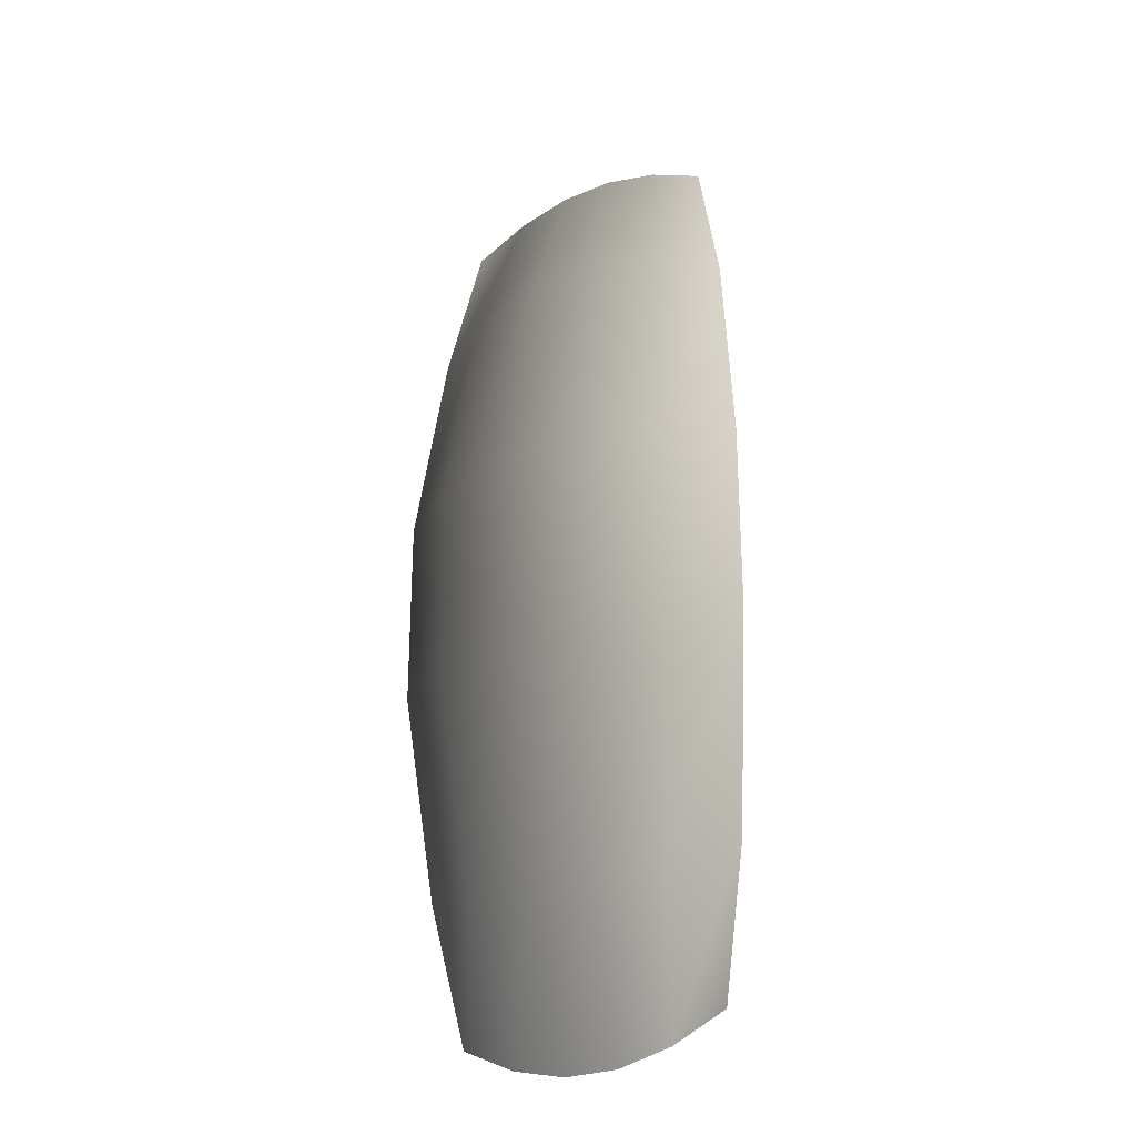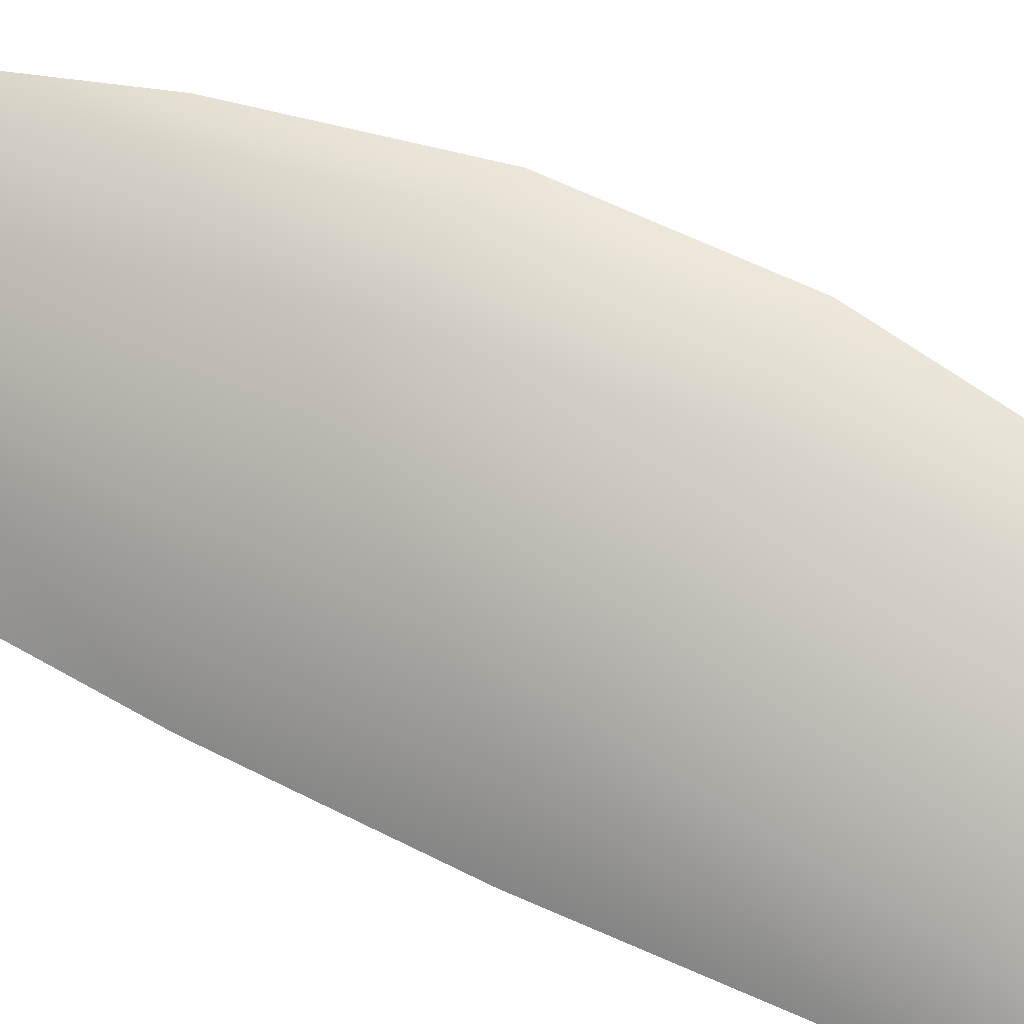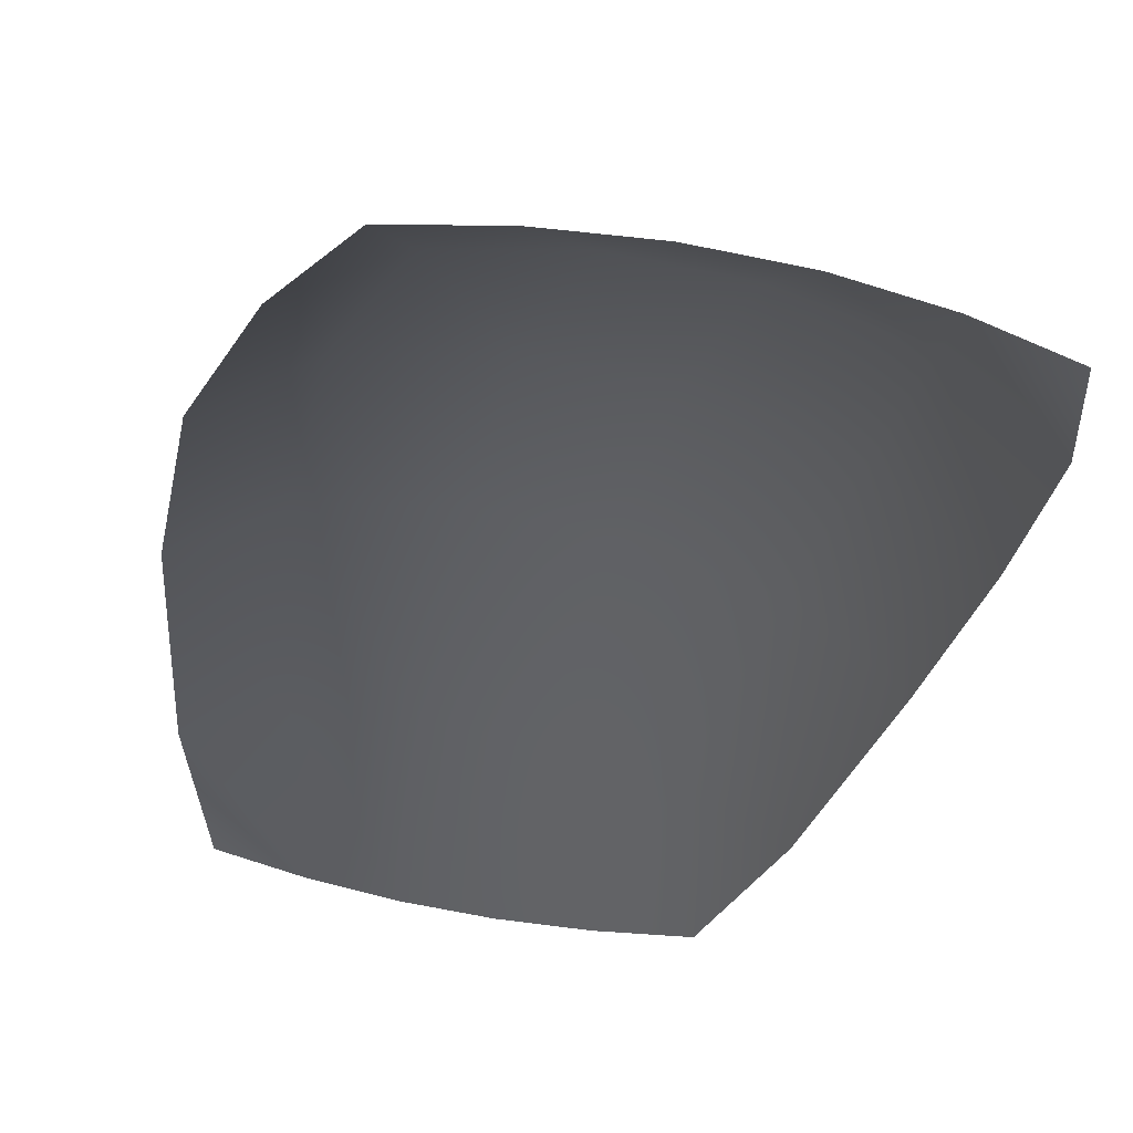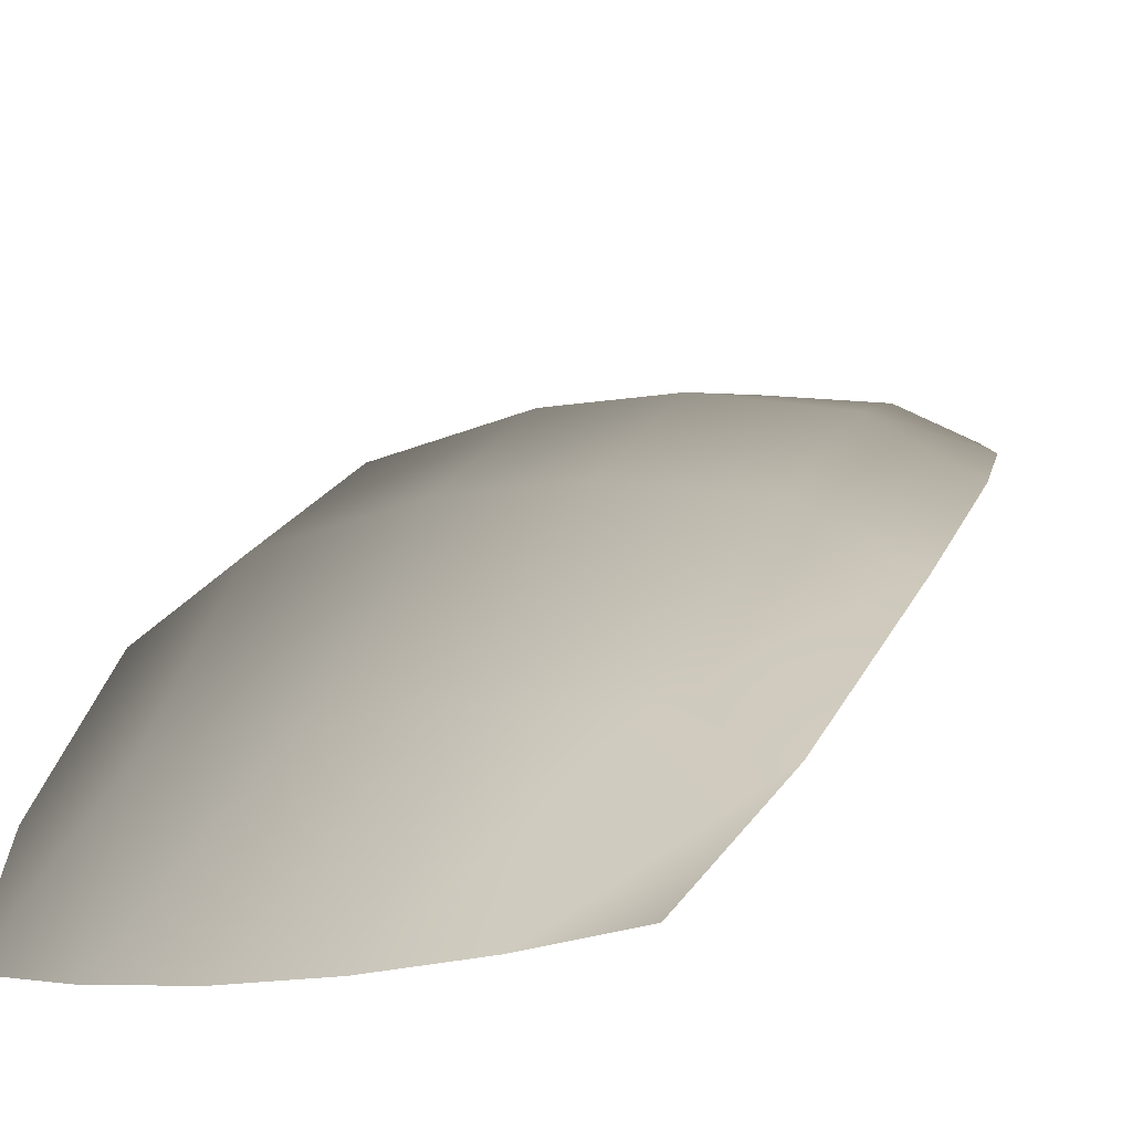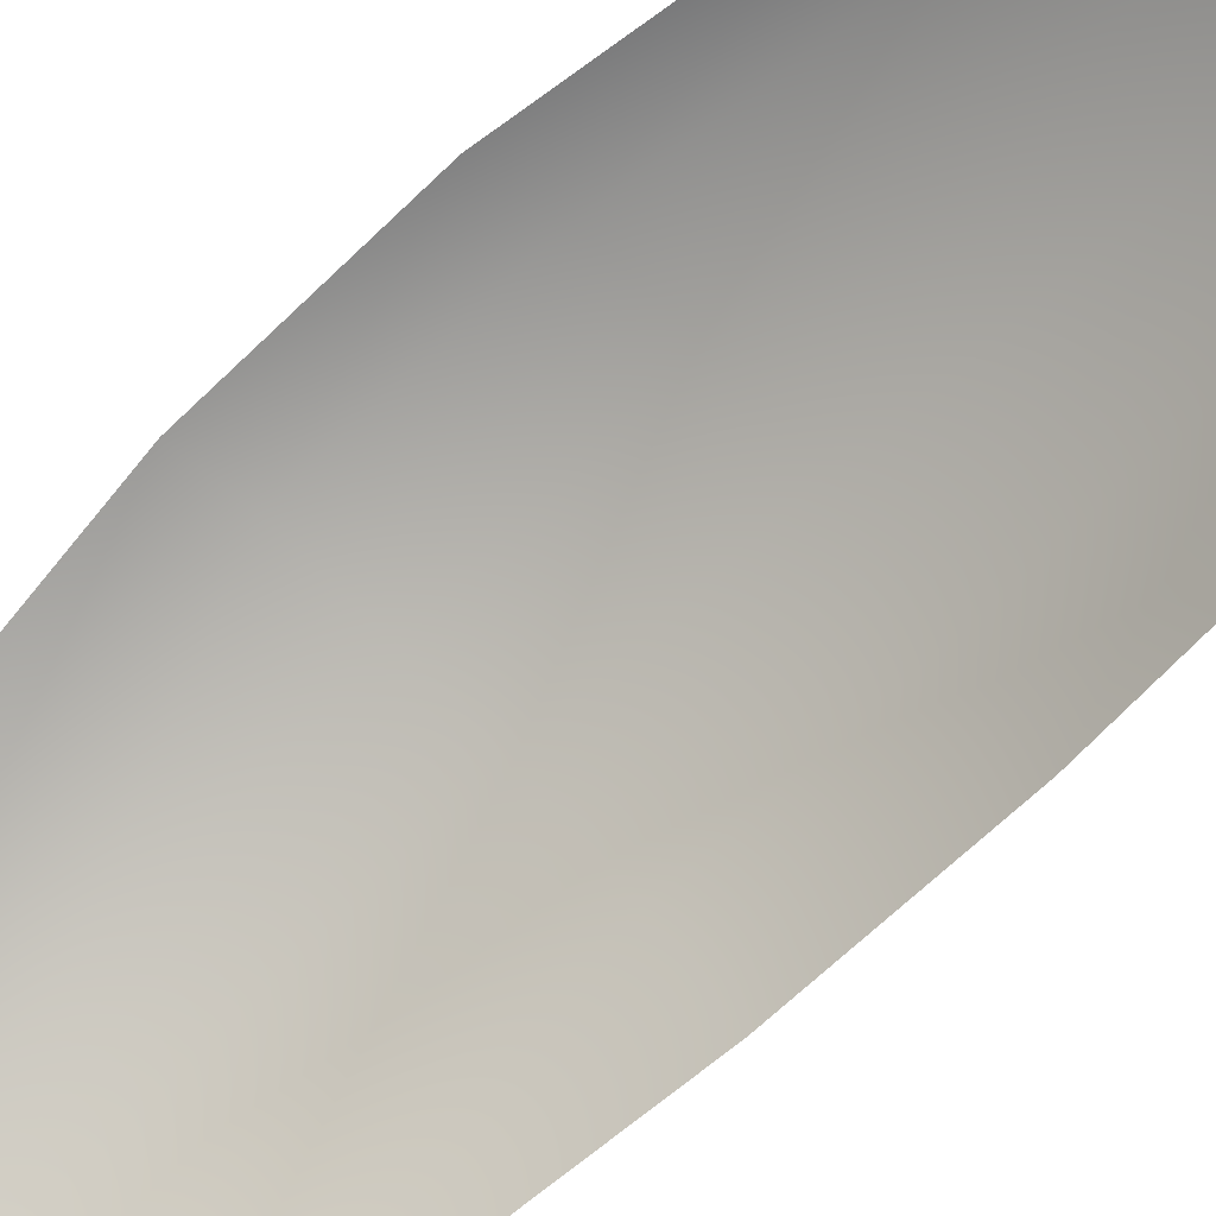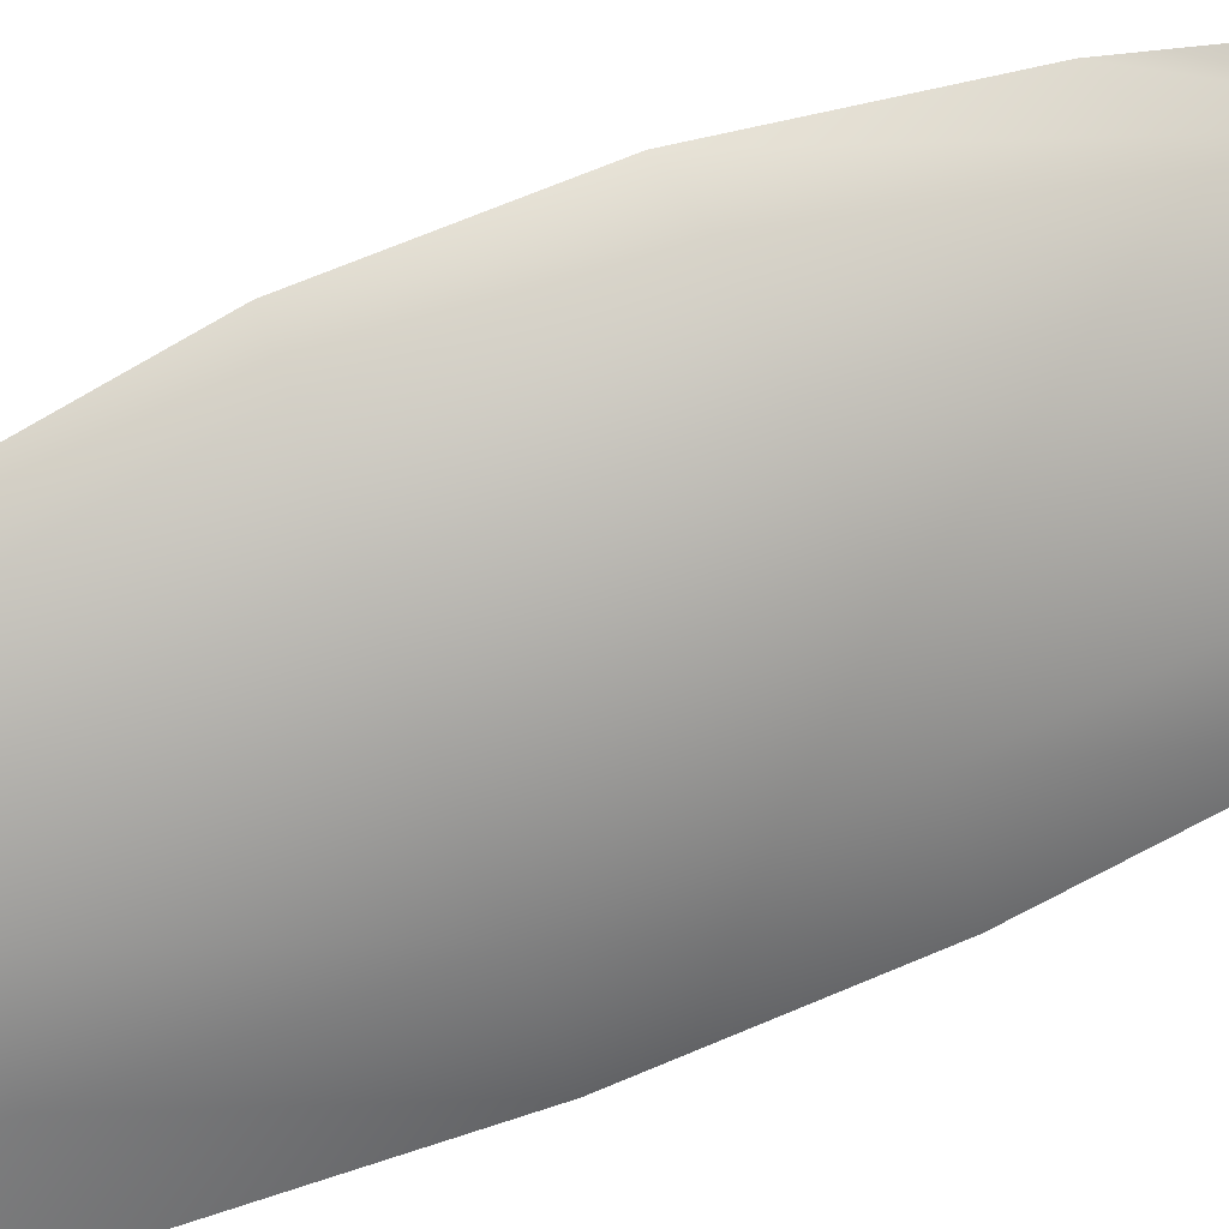
<metadata>
{"format":"obj","ext":"obj","renderer":"f3d","projection":"perspective","resolution":1024,"background":"white","views":[{"elev":-26.5,"azim":-155.0,"up":"+Z"},{"elev":55.3,"azim":118.6,"up":"+Y"},{"elev":-19.3,"azim":-8.2,"up":"+Y"},{"elev":13.7,"azim":-166.9,"up":"+Y"},{"elev":-66.8,"azim":-45.9,"up":"+Y"},{"elev":70.7,"azim":67.3,"up":"+Y"}]}
</metadata>
<code>
g Plane01
v 2360 92.78 -7501
v 2866 359.7 -5110
v 1863 1031 -5389
v 1422 234.6 -7932
v 599.4 1402 -5552
v 479.1 377.1 -8149
v -540.7 1574 -5552
v -461.4 519.2 -8149
v -1811 1586 -5389
v -1404 661.6 -7932
v -2835 1221 -5110
v -2343 803.5 -7501
v 3239 754 -1612
v 2185 1613 -1690
v 687.3 2151 -1751
v -598.6 2346 -1751
v -2108 2262 -1690
v -3190 1726 -1612
v 3239 754 1612
v 2185 1613 1690
v 687.3 2151 1751
v -598.6 2346 1751
v -2108 2262 1690
v -3190 1726 1612
v 2866 359.7 5110
v 1863 1031 5389
v 599.4 1402 5552
v -540.7 1574 5552
v -1811 1586 5389
v -2835 1221 5110
v 2360 92.78 7501
v 1422 234.6 7932
v 479.1 377.1 8149
v -461.4 519.2 8149
v -1404 661.6 7932
v -2343 803.5 7501
f 3 1 2
f 1 3 4
f 5 4 3
f 4 5 6
f 7 6 5
f 6 7 8
f 9 8 7
f 8 9 10
f 11 10 9
f 10 11 12
f 14 2 13
f 2 14 3
f 15 3 14
f 3 15 5
f 16 5 15
f 5 16 7
f 17 7 16
f 7 17 9
f 18 9 17
f 9 18 11
f 20 13 19
f 13 20 14
f 21 14 20
f 14 21 15
f 22 15 21
f 15 22 16
f 23 16 22
f 16 23 17
f 24 17 23
f 17 24 18
f 26 19 25
f 19 26 20
f 27 20 26
f 20 27 21
f 28 21 27
f 21 28 22
f 29 22 28
f 22 29 23
f 30 23 29
f 23 30 24
f 32 25 31
f 25 32 26
f 33 26 32
f 26 33 27
f 34 27 33
f 27 34 28
f 35 28 34
f 28 35 29
f 36 29 35
f 29 36 30

</code>
